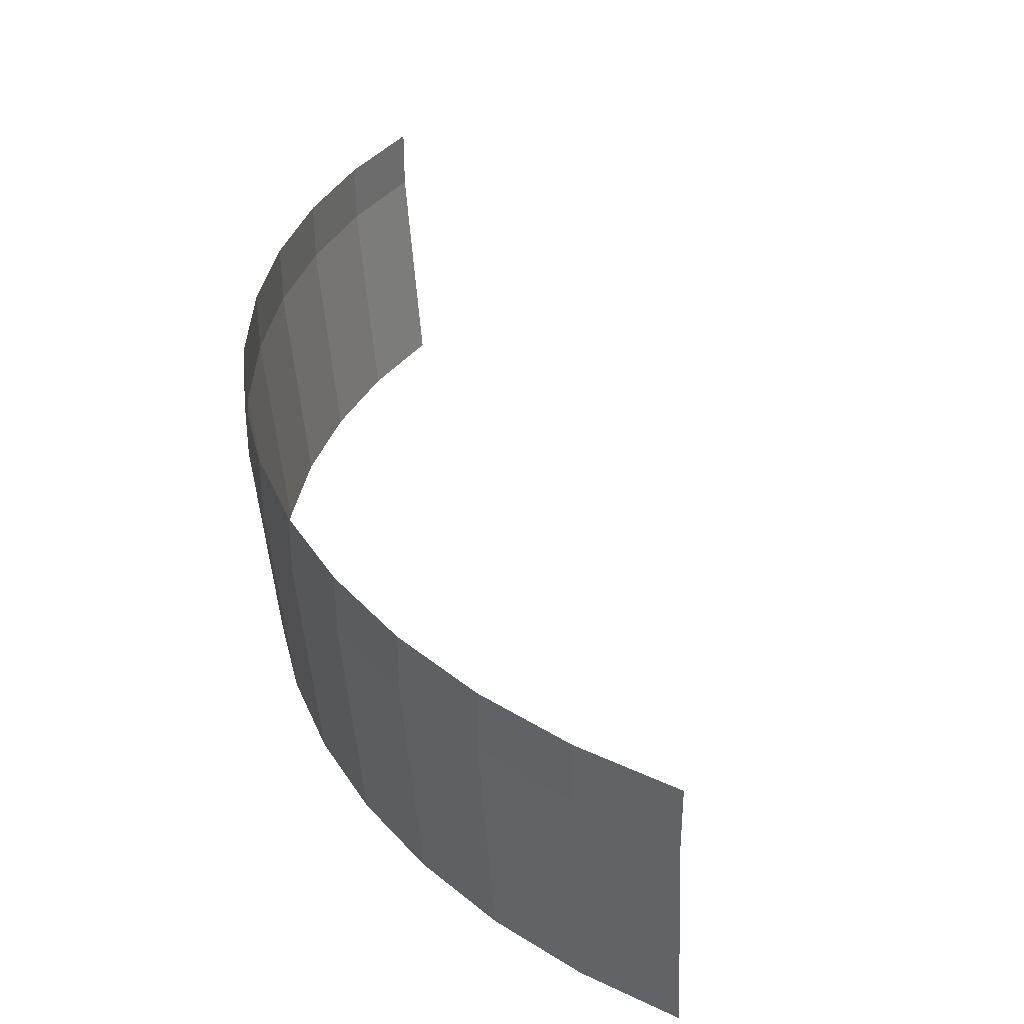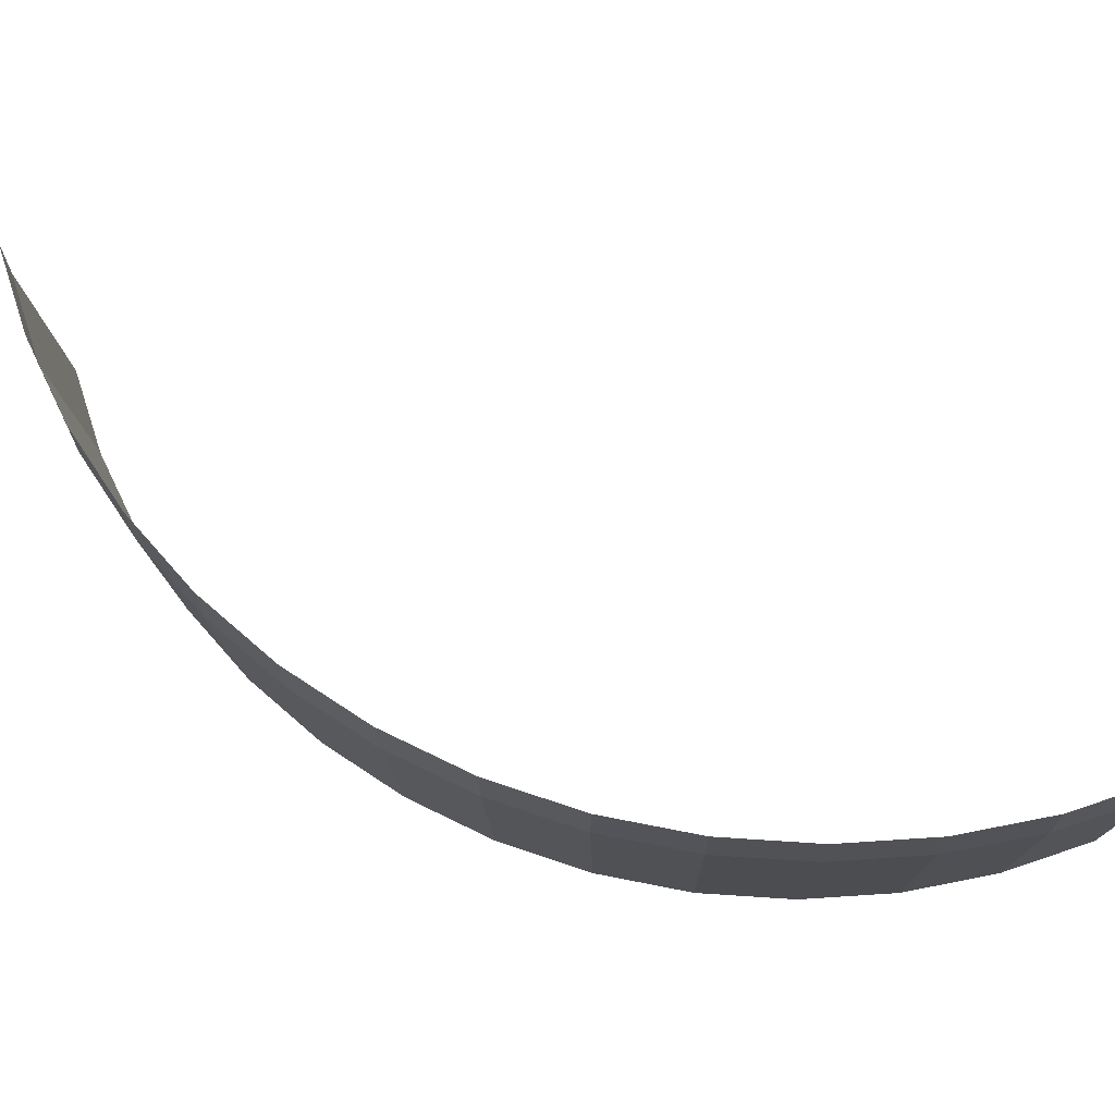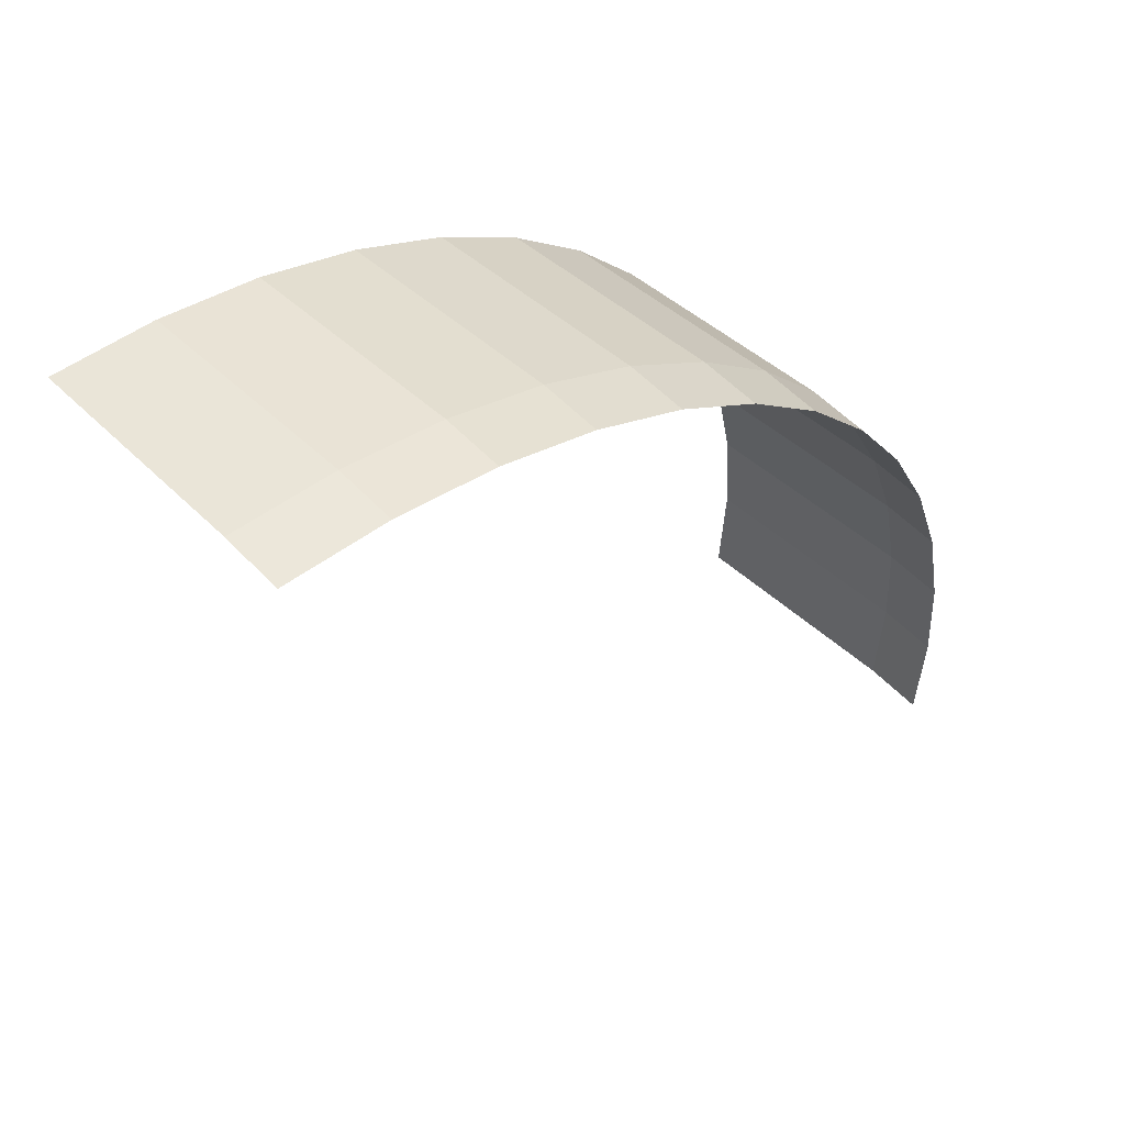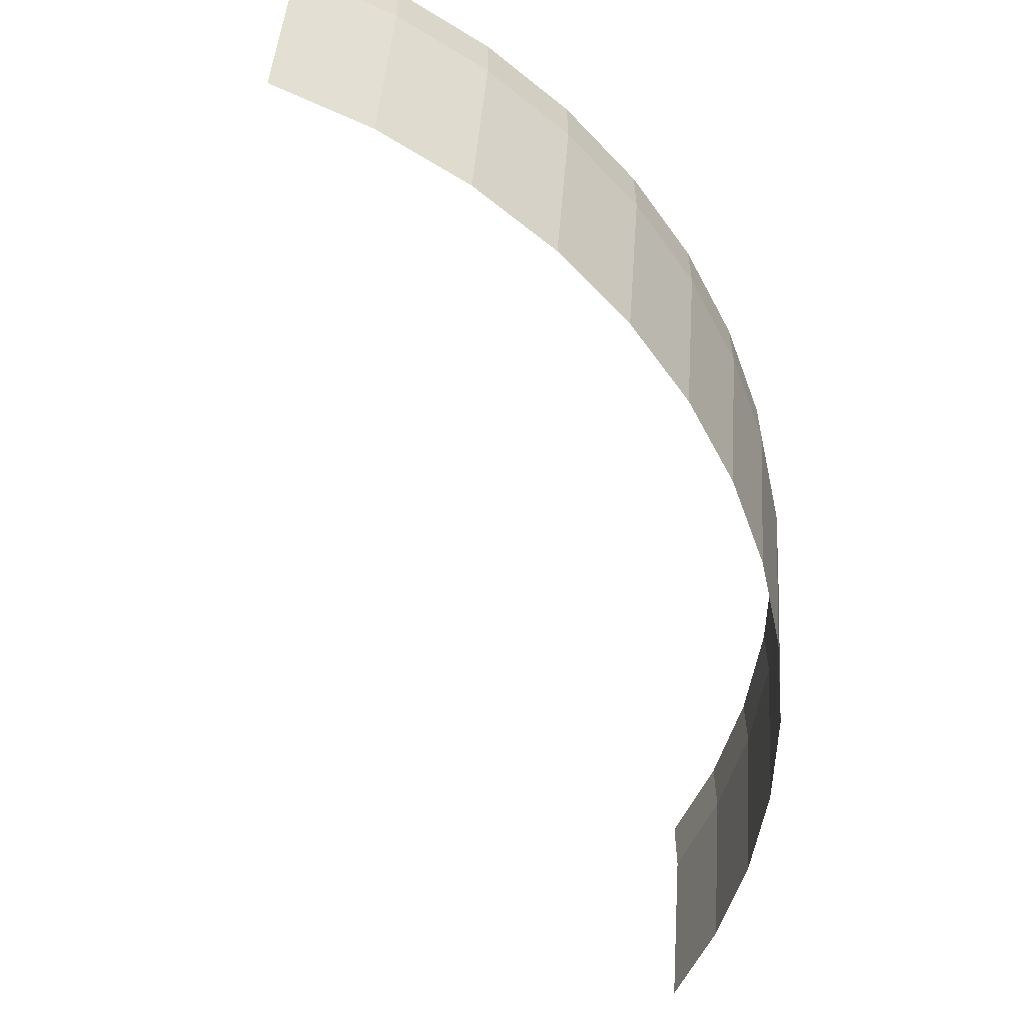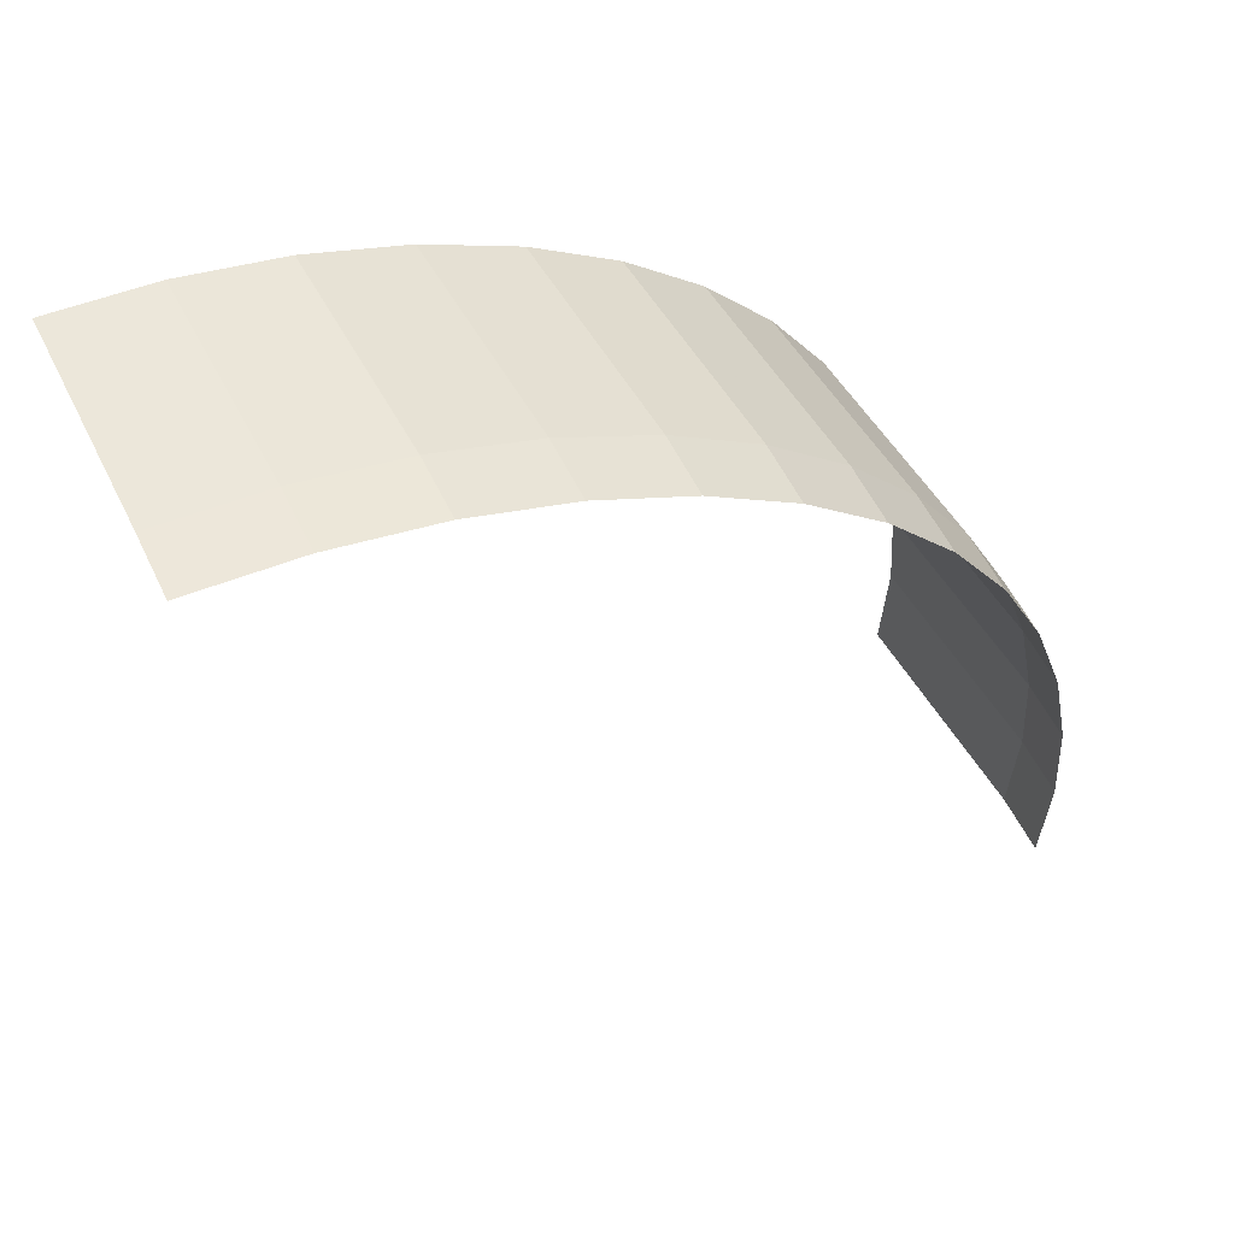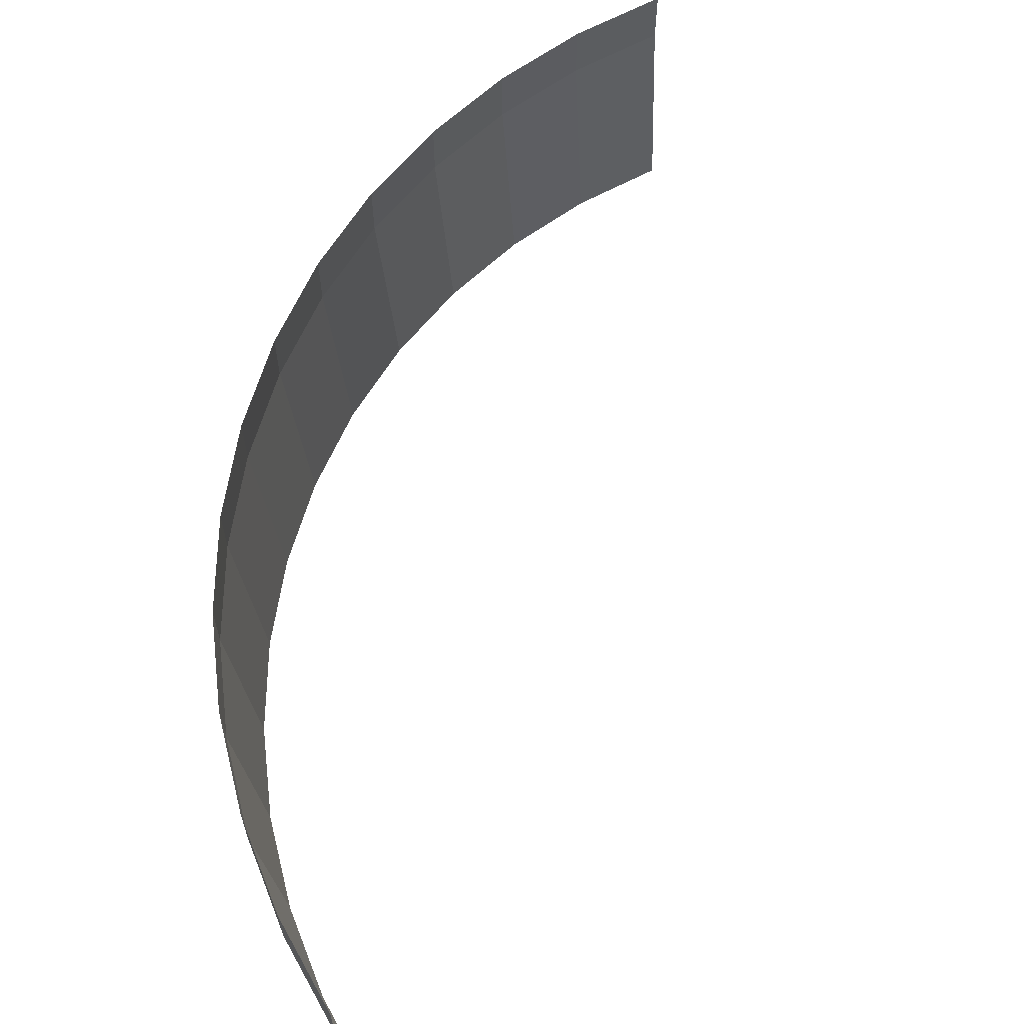
<metadata>
{"format":"obj","ext":"obj","renderer":"f3d","projection":"perspective","resolution":1024,"background":"white","views":[{"elev":36.1,"azim":-151.9,"up":"+Z"},{"elev":68.7,"azim":157.5,"up":"+Z"},{"elev":52.2,"azim":-41.3,"up":"+Y"},{"elev":-57.2,"azim":61.2,"up":"+Z"},{"elev":55.0,"azim":-25.2,"up":"+Y"},{"elev":61.9,"azim":-123.1,"up":"+Z"}]}
</metadata>
<code>
v 0.248 1.884 0.2
v 0.248 1.884 0.05
v 0 1.9 0.05
v 0 1.9 0.2
v 0.248 1.884 0.05
v 0.2415 1.834 -0.5
v 0 1.85 -0.5
v 0 1.9 0.05
v 0.4918 1.835 0.2
v 0.4918 1.835 0.05
v 0.248 1.884 0.05
v 0.248 1.884 0.2
v 0.4918 1.835 0.05
v 0.4788 1.787 -0.5
v 0.2415 1.834 -0.5
v 0.248 1.884 0.05
v 0.7271 1.755 0.2
v 0.7271 1.755 0.05
v 0.4918 1.835 0.05
v 0.4918 1.835 0.2
v 0.7271 1.755 0.05
v 0.7079 1.709 -0.5
v 0.4788 1.787 -0.5
v 0.4918 1.835 0.05
v 0.95 1.645 0.2
v 0.95 1.645 0.05
v 0.7271 1.755 0.05
v 0.7271 1.755 0.2
v 0.95 1.645 0.05
v 0.925 1.602 -0.5
v 0.7079 1.709 -0.5
v 0.7271 1.755 0.05
v 1.157 1.507 0.2
v 1.157 1.507 0.05
v 0.95 1.645 0.05
v 0.95 1.645 0.2
v 1.157 1.507 0.05
v 1.126 1.468 -0.5
v 0.925 1.602 -0.5
v 0.95 1.645 0.05
v 1.343 1.343 0.2
v 1.343 1.343 0.05
v 1.157 1.507 0.05
v 1.157 1.507 0.2
v 1.343 1.343 0.05
v 1.308 1.308 -0.5
v 1.126 1.468 -0.5
v 1.157 1.507 0.05
v 1.507 1.157 0.2
v 1.507 1.157 0.05
v 1.343 1.343 0.05
v 1.343 1.343 0.2
v 1.507 1.157 0.05
v 1.468 1.126 -0.5
v 1.308 1.308 -0.5
v 1.343 1.343 0.05
v 1.645 0.95 0.2
v 1.645 0.95 0.05
v 1.507 1.157 0.05
v 1.507 1.157 0.2
v 1.645 0.95 0.05
v 1.602 0.925 -0.5
v 1.468 1.126 -0.5
v 1.507 1.157 0.05
v 1.755 0.7271 0.2
v 1.755 0.7271 0.05
v 1.645 0.95 0.05
v 1.645 0.95 0.2
v 1.755 0.7271 0.05
v 1.709 0.7079 -0.5
v 1.602 0.925 -0.5
v 1.645 0.95 0.05
v 1.835 0.4918 0.2
v 1.835 0.4918 0.05
v 1.755 0.7271 0.05
v 1.755 0.7271 0.2
v 1.835 0.4918 0.05
v 1.787 0.4788 -0.5
v 1.709 0.7079 -0.5
v 1.755 0.7271 0.05
v 1.884 0.248 0.2
v 1.884 0.248 0.05
v 1.835 0.4918 0.05
v 1.835 0.4918 0.2
v 1.884 0.248 0.05
v 1.834 0.2414 -0.5
v 1.787 0.4788 -0.5
v 1.835 0.4918 0.05
v 1.9 0 0.2
v 1.9 0 0.05
v 1.884 0.248 0.05
v 1.884 0.248 0.2
v 1.9 0 0.05
v 1.85 0 -0.5
v 1.834 0.2415 -0.5
v 1.884 0.248 0.05
v 1.884 -0.248 0.2
v 1.884 -0.248 0.05
v 1.9 0 0.05
v 1.9 0 0.2
v 1.884 -0.248 0.05
v 1.834 -0.2415 -0.5
v 1.85 0 -0.5
v 1.9 0 0.05
g mesh7426712
f 1 2 3
f 3 4 1
f 5 6 7
f 7 8 5
f 9 10 11
f 11 12 9
f 13 14 15
f 15 16 13
f 17 18 19
f 19 20 17
f 21 22 23
f 23 24 21
f 25 26 27
f 27 28 25
f 29 30 31
f 31 32 29
f 33 34 35
f 35 36 33
f 37 38 39
f 39 40 37
f 41 42 43
f 43 44 41
f 45 46 47
f 47 48 45
f 49 50 51
f 51 52 49
f 53 54 55
f 55 56 53
f 57 58 59
f 59 60 57
f 61 62 63
f 63 64 61
f 65 66 67
f 67 68 65
f 69 70 71
f 71 72 69
f 73 74 75
f 75 76 73
f 77 78 79
f 79 80 77
f 81 82 83
f 83 84 81
f 85 86 87
f 87 88 85
f 89 90 91
f 91 92 89
f 93 94 95
f 95 96 93
f 97 98 99
f 99 100 97
f 101 102 103
f 103 104 101

</code>
